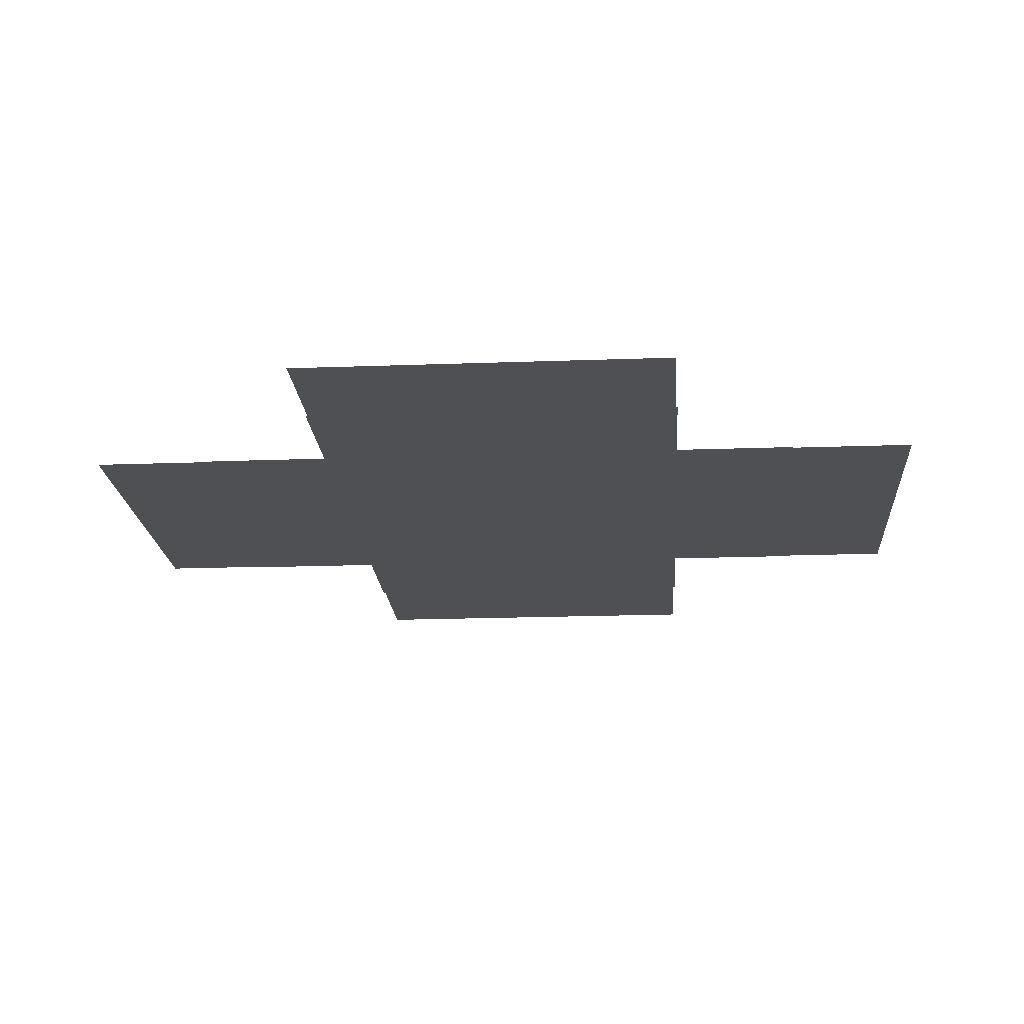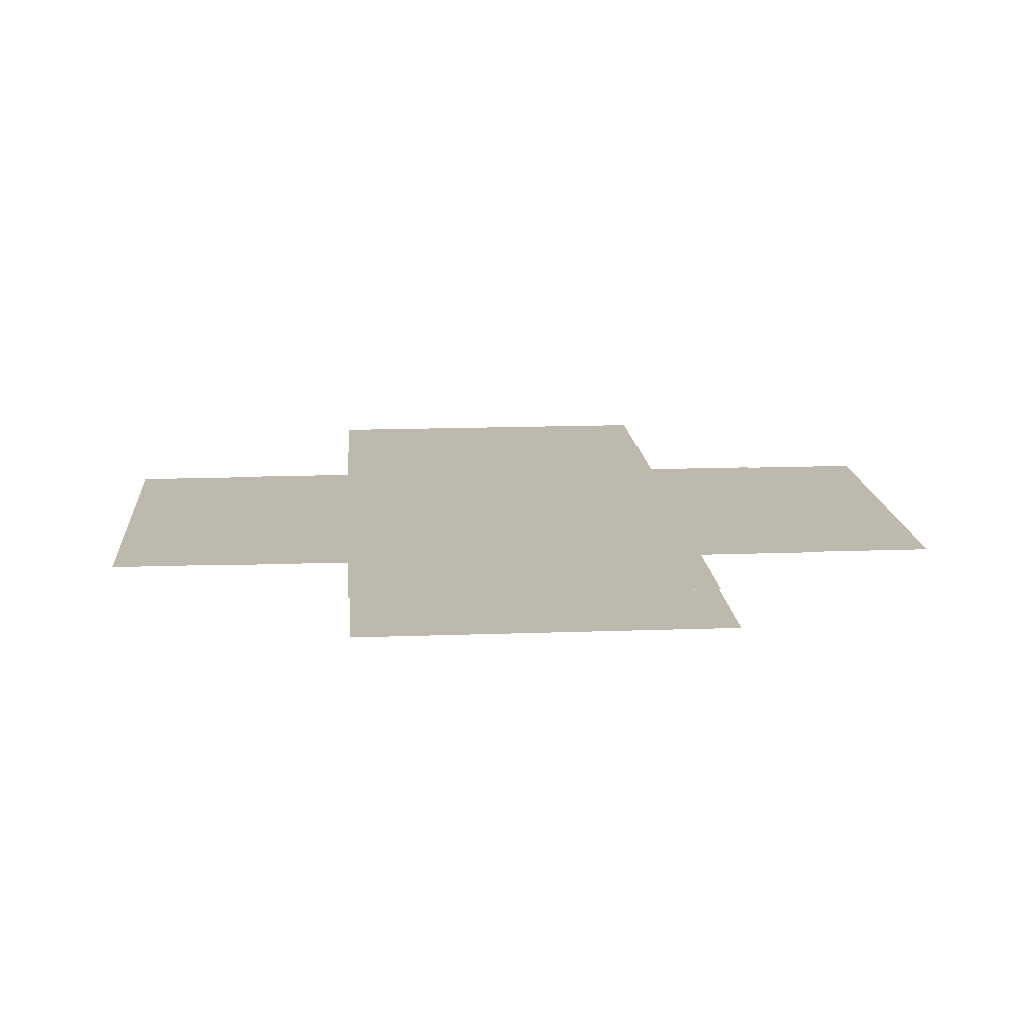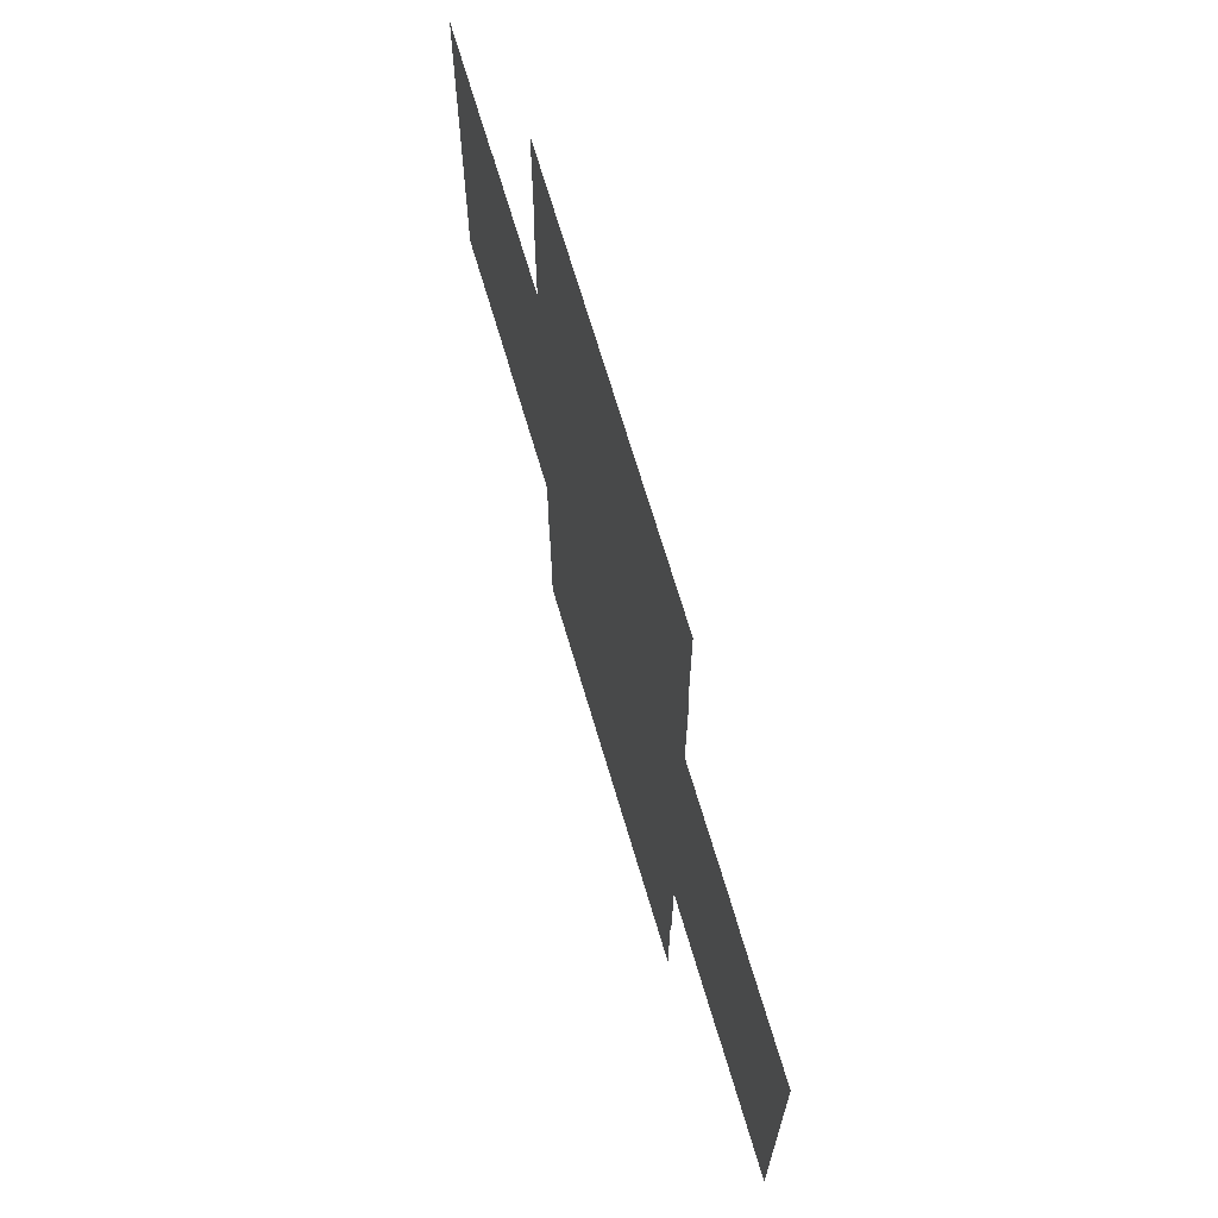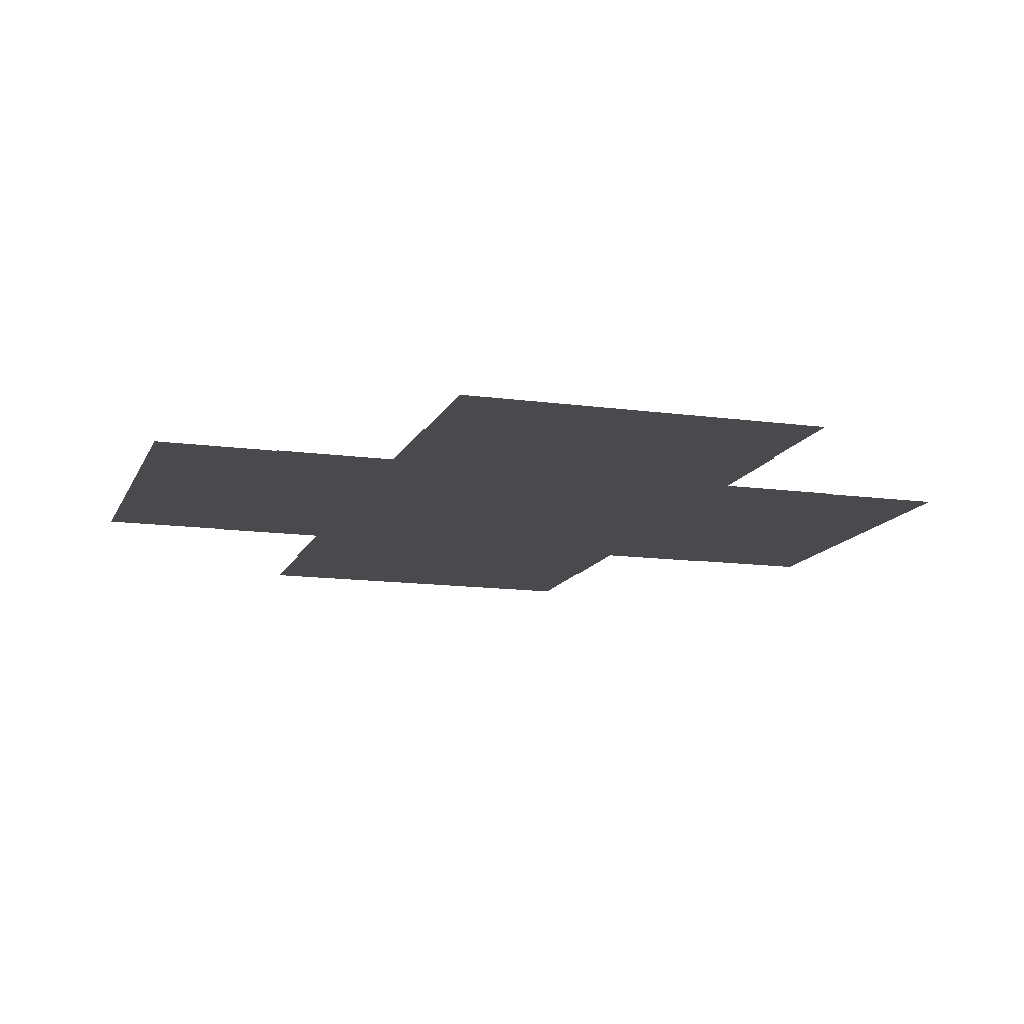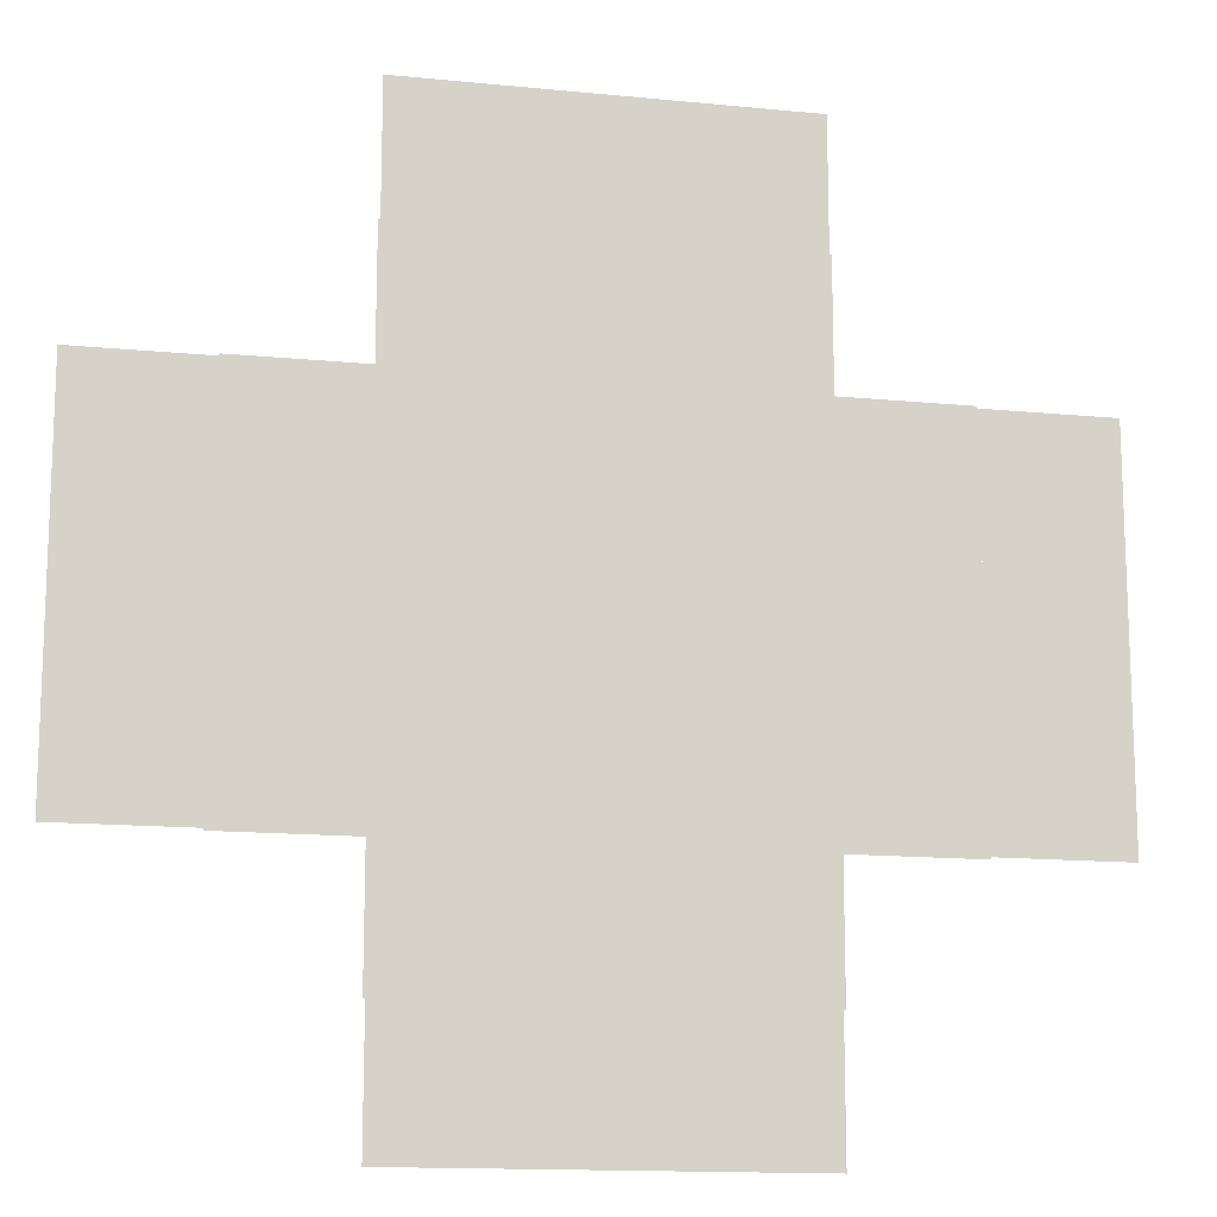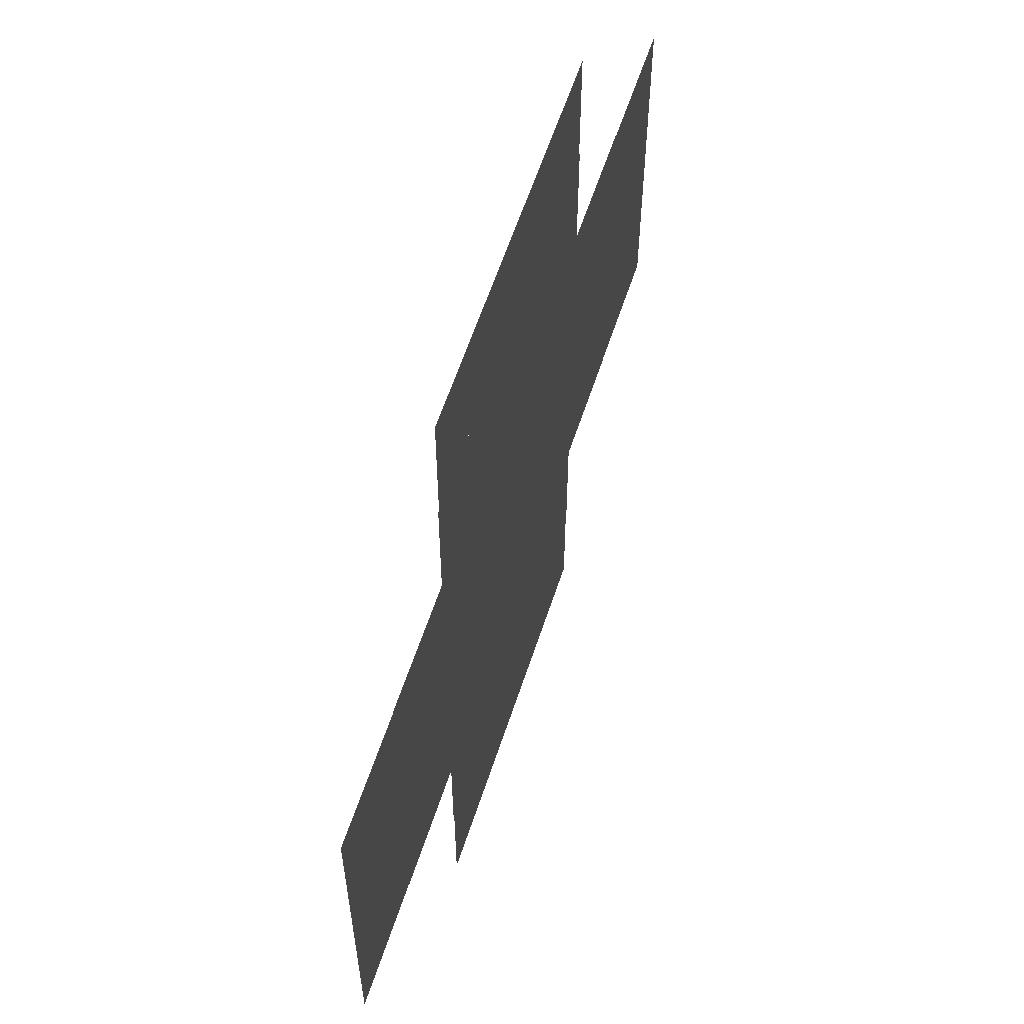
<metadata>
{"format":"obj","ext":"obj","renderer":"f3d","projection":"perspective","resolution":1024,"background":"white","views":[{"elev":-19.1,"azim":-86.0,"up":"+Y"},{"elev":15.3,"azim":-4.4,"up":"+Y"},{"elev":69.9,"azim":-106.5,"up":"+Z"},{"elev":-13.4,"azim":-17.3,"up":"+Y"},{"elev":-14.1,"azim":167.6,"up":"+Z"},{"elev":60.1,"azim":-71.9,"up":"+Z"}]}
</metadata>
<code>
o module_end_b_floor_TileGround_01_0
v -13.98 -3.3e-05 20.68
v -13.98 -3.4e-05 18.69
v -15.98 -3.3e-05 20.68
v -15.98 -3.4e-05 18.69
v -15.98 -3.3e-05 20.68
v -15.98 -3.7e-05 22.71
v -13.98 -3.3e-05 20.68
v -13.98 -3.7e-05 22.71
v -13.98 -4.2e-05 24.69
v -13.98 -3.7e-05 22.71
v -15.98 -4.2e-05 24.69
v -15.98 -3.7e-05 22.71
f 1 2 3
f 2 4 3
f 5 6 7
f 6 8 7
f 9 10 11
f 10 12 11
o module_corner_concave_floor_TileGround_01_0
v -7.993 -6.3e-05 26.69
v -7.993 -5.8e-05 24.72
v -9.961 -6.2e-05 26.69
v -9.961 -5.8e-05 24.72
v -9.961 -5e-05 20.71
v -9.961 -5.3e-05 22.68
v -7.993 -5.1e-05 20.71
v -7.993 -5.3e-05 22.68
v -5.945 -5.4e-05 22.68
v -5.945 -6.2e-05 24.72
v -3.977 -5.7e-05 22.68
v -3.977 -6.2e-05 24.72
v -13.98 -4.9e-05 20.71
v -13.98 -5.3e-05 22.68
v -12.01 -5.1e-05 20.71
v -12.01 -5.4e-05 22.68
v -12.01 -5.1e-05 20.71
v -12.01 -5.4e-05 22.68
v -9.961 -5e-05 20.71
v -9.961 -5.3e-05 22.68
v -12.01 -5.4e-05 16.69
v -12.01 -4.9e-05 18.66
v -9.961 -4.8e-05 16.69
v -9.961 -4.6e-05 18.66
v -13.98 -4.6e-05 18.66
v -13.98 -4.9e-05 20.71
v -12.01 -4.9e-05 18.66
v -12.01 -5.1e-05 20.71
v -12.01 -4.9e-05 18.66
v -12.01 -5.1e-05 20.71
v -9.961 -4.6e-05 18.66
v -9.961 -5e-05 20.71
v -12.01 -6.1e-05 24.72
v -12.01 -5.4e-05 22.68
v -13.98 -5.4e-05 24.72
v -13.98 -5.3e-05 22.68
v -9.961 -6.2e-05 26.69
v -9.961 -5.8e-05 24.72
v -12.01 -6.2e-05 26.69
v -12.01 -6.1e-05 24.72
v -9.961 -5.8e-05 24.72
v -9.961 -5.3e-05 22.68
v -12.01 -6.1e-05 24.72
v -12.01 -5.4e-05 22.68
v -3.977 -5.7e-05 22.68
v -3.977 -5.3e-05 20.71
v -5.945 -5.4e-05 22.68
v -5.945 -5.2e-05 20.71
v -5.945 -5e-05 18.66
v -5.945 -5.6e-05 16.69
v -7.993 -4.6e-05 18.66
v -7.993 -4.8e-05 16.69
v -5.945 -5.2e-05 20.71
v -5.945 -5e-05 18.66
v -7.993 -5.1e-05 20.71
v -7.993 -4.6e-05 18.66
v -3.977 -5.3e-05 20.71
v -3.977 -5.4e-05 18.66
v -5.945 -5.2e-05 20.71
v -5.945 -5e-05 18.66
v -5.945 -5.4e-05 22.68
v -5.945 -5.2e-05 20.71
v -7.993 -5.3e-05 22.68
v -7.993 -5.1e-05 20.71
v -7.993 -5.3e-05 22.68
v -7.993 -5.8e-05 24.72
v -5.945 -5.4e-05 22.68
v -5.945 -6.2e-05 24.72
v -7.993 -5.8e-05 24.72
v -7.993 -6.3e-05 26.69
v -5.945 -6.2e-05 24.72
v -5.945 -6.4e-05 26.69
v -9.961 -4.8e-05 16.69
v -9.961 -4.6e-05 18.66
v -7.993 -4.8e-05 16.69
v -7.993 -4.6e-05 18.66
v -9.961 -4.6e-05 18.66
v -9.961 -5e-05 20.71
v -7.993 -4.6e-05 18.66
v -7.993 -5.1e-05 20.71
v -7.993 -5.8e-05 24.72
v -7.993 -5.3e-05 22.68
v -9.961 -5.8e-05 24.72
v -9.961 -5.3e-05 22.68
f 13 14 15
f 14 16 15
f 17 18 19
f 18 20 19
f 21 22 23
f 22 24 23
f 25 26 27
f 26 28 27
f 29 30 31
f 30 32 31
f 33 34 35
f 34 36 35
f 37 38 39
f 38 40 39
f 41 42 43
f 42 44 43
f 45 46 47
f 46 48 47
f 49 50 51
f 50 52 51
f 53 54 55
f 54 56 55
f 57 58 59
f 58 60 59
f 61 62 63
f 62 64 63
f 65 66 67
f 66 68 67
f 69 70 71
f 70 72 71
f 73 74 75
f 74 76 75
f 77 78 79
f 78 80 79
f 81 82 83
f 82 84 83
f 85 86 87
f 86 88 87
f 89 90 91
f 90 92 91
f 93 94 95
f 94 96 95
o module_end_d_floor_TileGround_01_0
v -1.977 -6.2e-05 20.68
v -1.977 -6.1e-05 18.69
v -3.977 -6.2e-05 20.68
v -3.977 -6.1e-05 18.69
v -3.977 -6.2e-05 20.68
v -3.977 -6.2e-05 22.71
v -1.977 -6.2e-05 20.68
v -1.977 -6.2e-05 22.71
v -1.977 -6.2e-05 24.69
v -1.977 -6.2e-05 22.71
v -3.977 -6.2e-05 24.69
v -3.977 -6.2e-05 22.71
f 97 98 99
f 98 100 99
f 101 102 103
f 102 104 103
f 105 106 107
f 106 108 107
o module_end_c_floor002_TileGround_01_0
v -9.993 -4.2e-05 16.69
v -9.993 -4.2e-05 14.69
v -11.98 -4.2e-05 16.69
v -11.98 -4.2e-05 14.69
v -9.993 -4.2e-05 14.69
v -9.993 -4.2e-05 16.69
v -7.961 -4.2e-05 14.69
v -7.961 -4.2e-05 16.69
v -5.977 -3.8e-05 16.69
v -5.977 -3.8e-05 14.69
v -7.961 -3.8e-05 16.69
v -7.961 -3.8e-05 14.69
f 109 110 111
f 110 112 111
f 113 114 115
f 114 116 115
f 117 118 119
f 118 120 119
o module_end_a_floor001_TileGround_01_0
v -9.992 -6.3e-05 28.69
v -9.992 -6.2e-05 26.69
v -11.98 -6.1e-05 28.69
v -11.98 -6e-05 26.69
v -9.992 -6.2e-05 26.69
v -9.992 -6.3e-05 28.69
v -7.961 -6.2e-05 26.69
v -7.961 -6.3e-05 28.69
v -5.977 -6e-05 28.69
v -5.977 -6e-05 26.69
v -7.961 -6.3e-05 28.69
v -7.961 -6.2e-05 26.69
f 121 122 123
f 122 124 123
f 125 126 127
f 126 128 127
f 129 130 131
f 130 132 131

</code>
